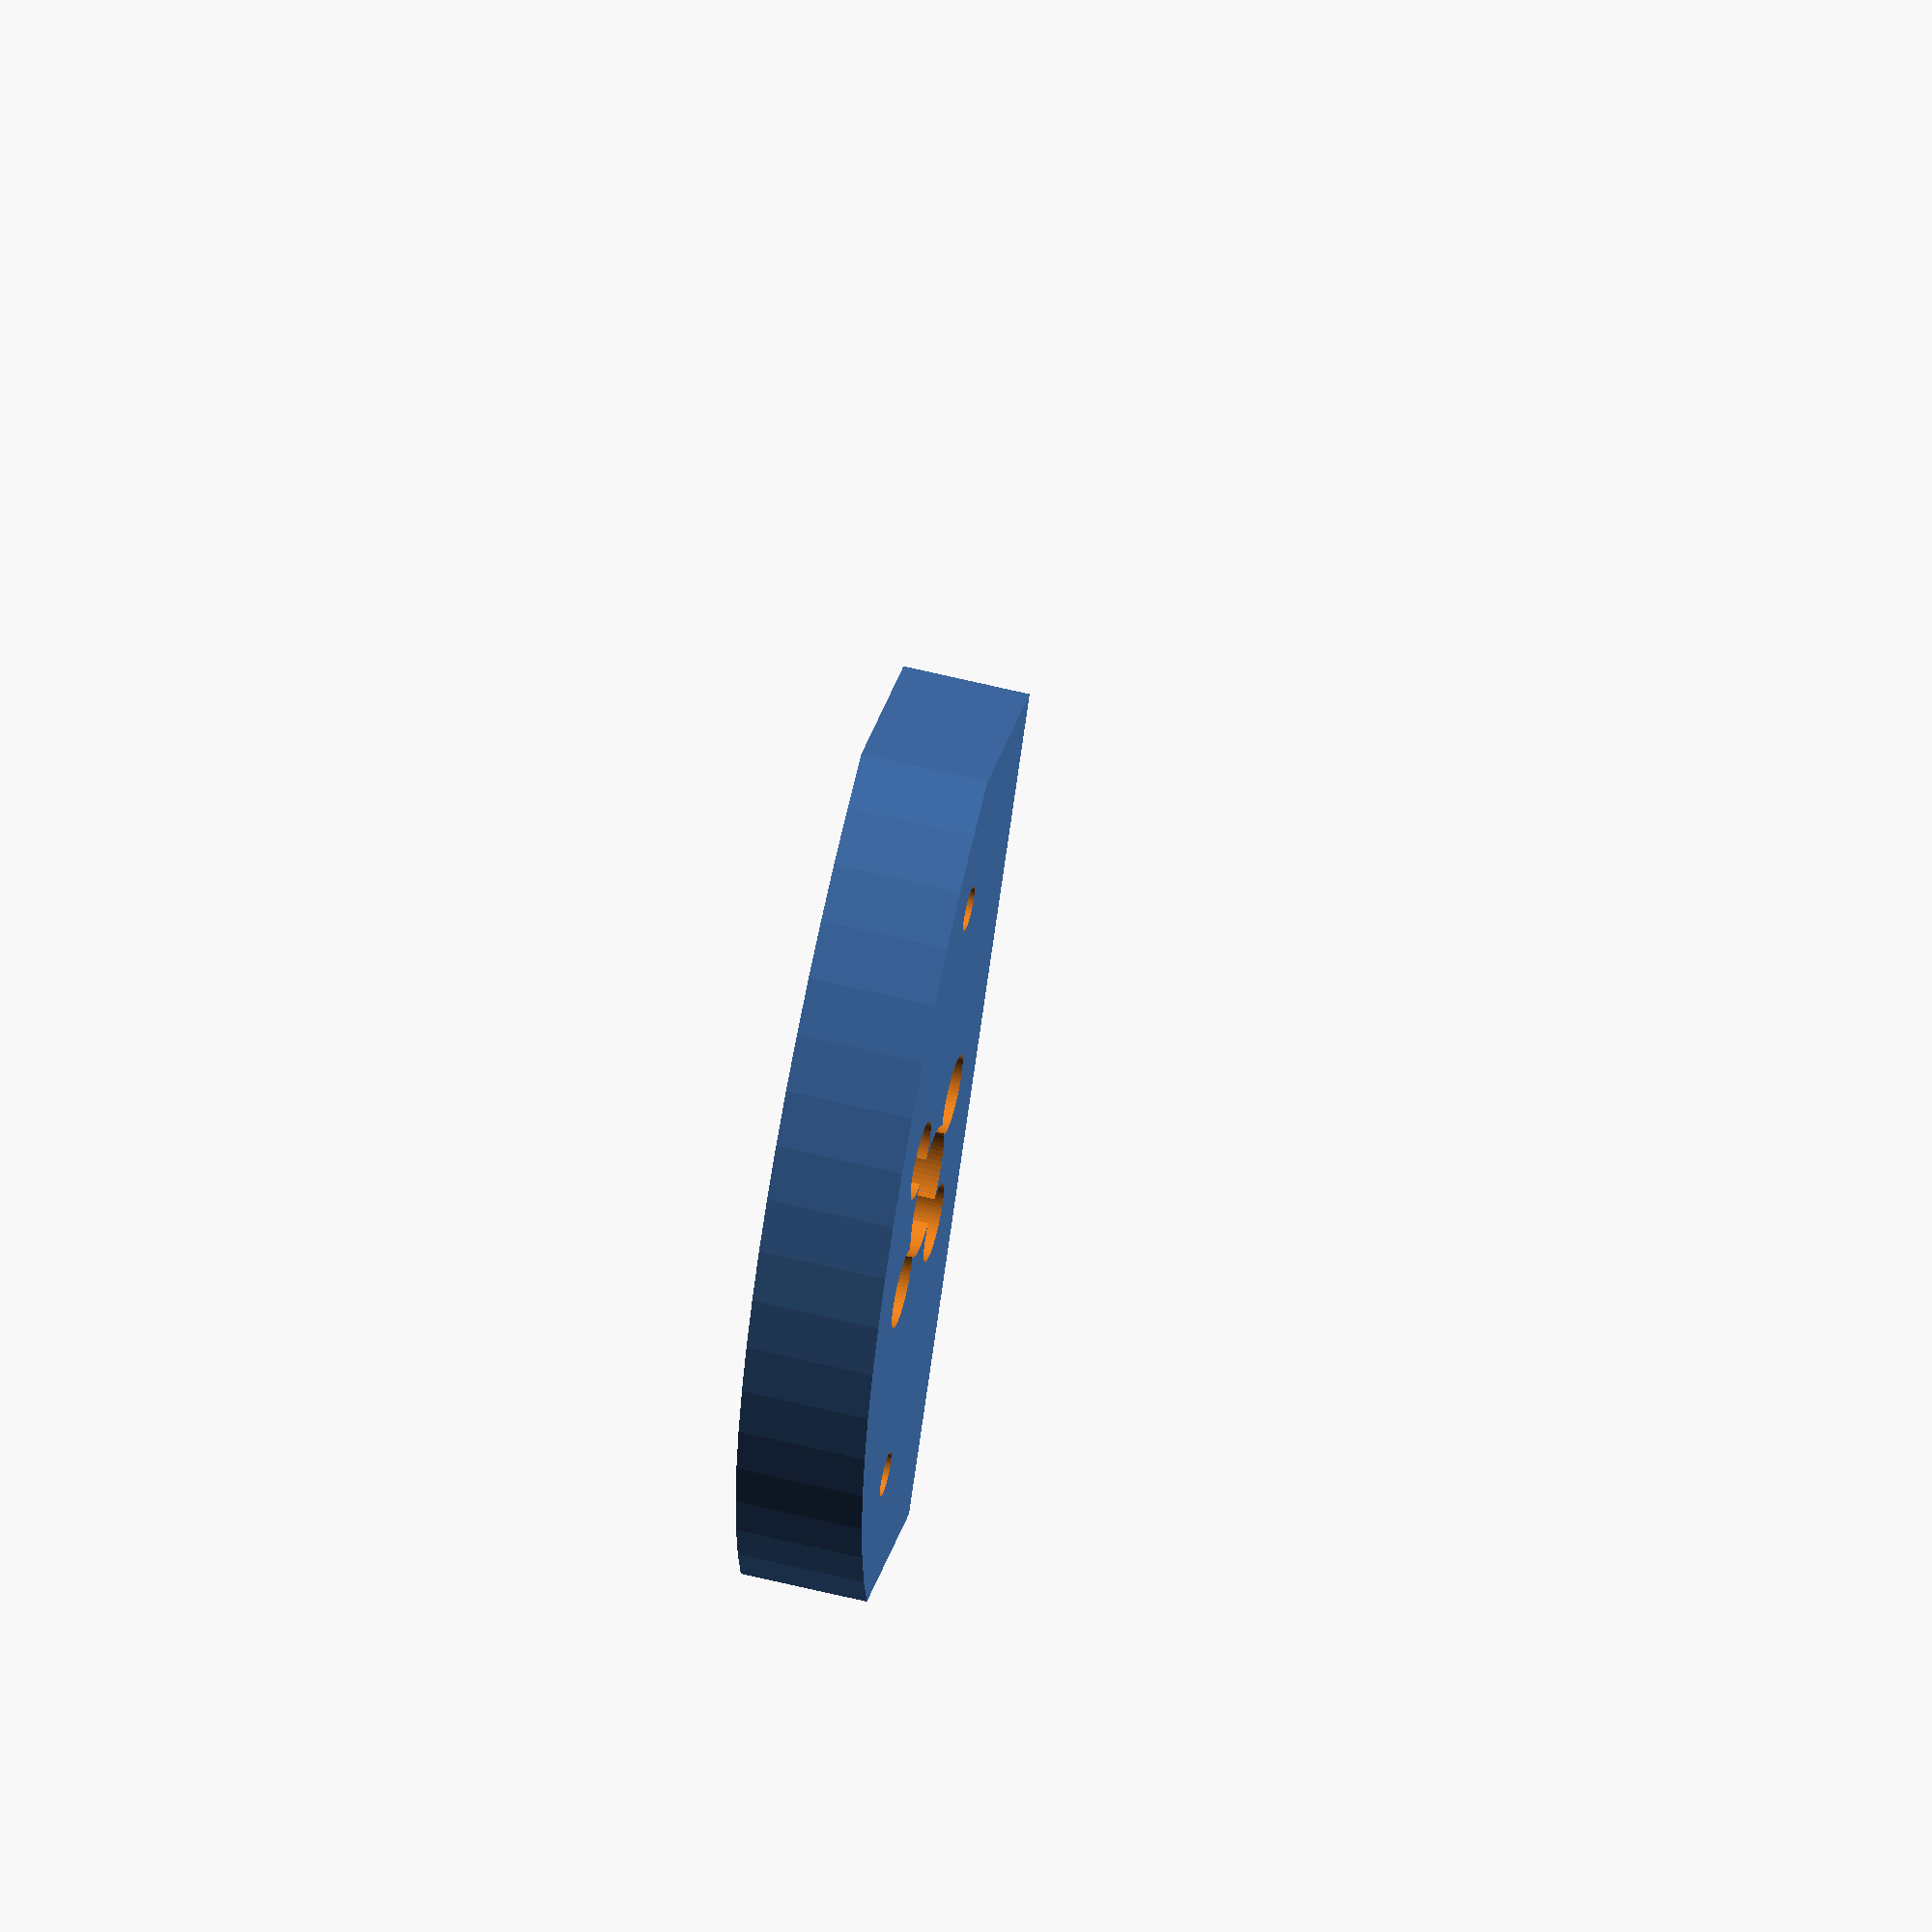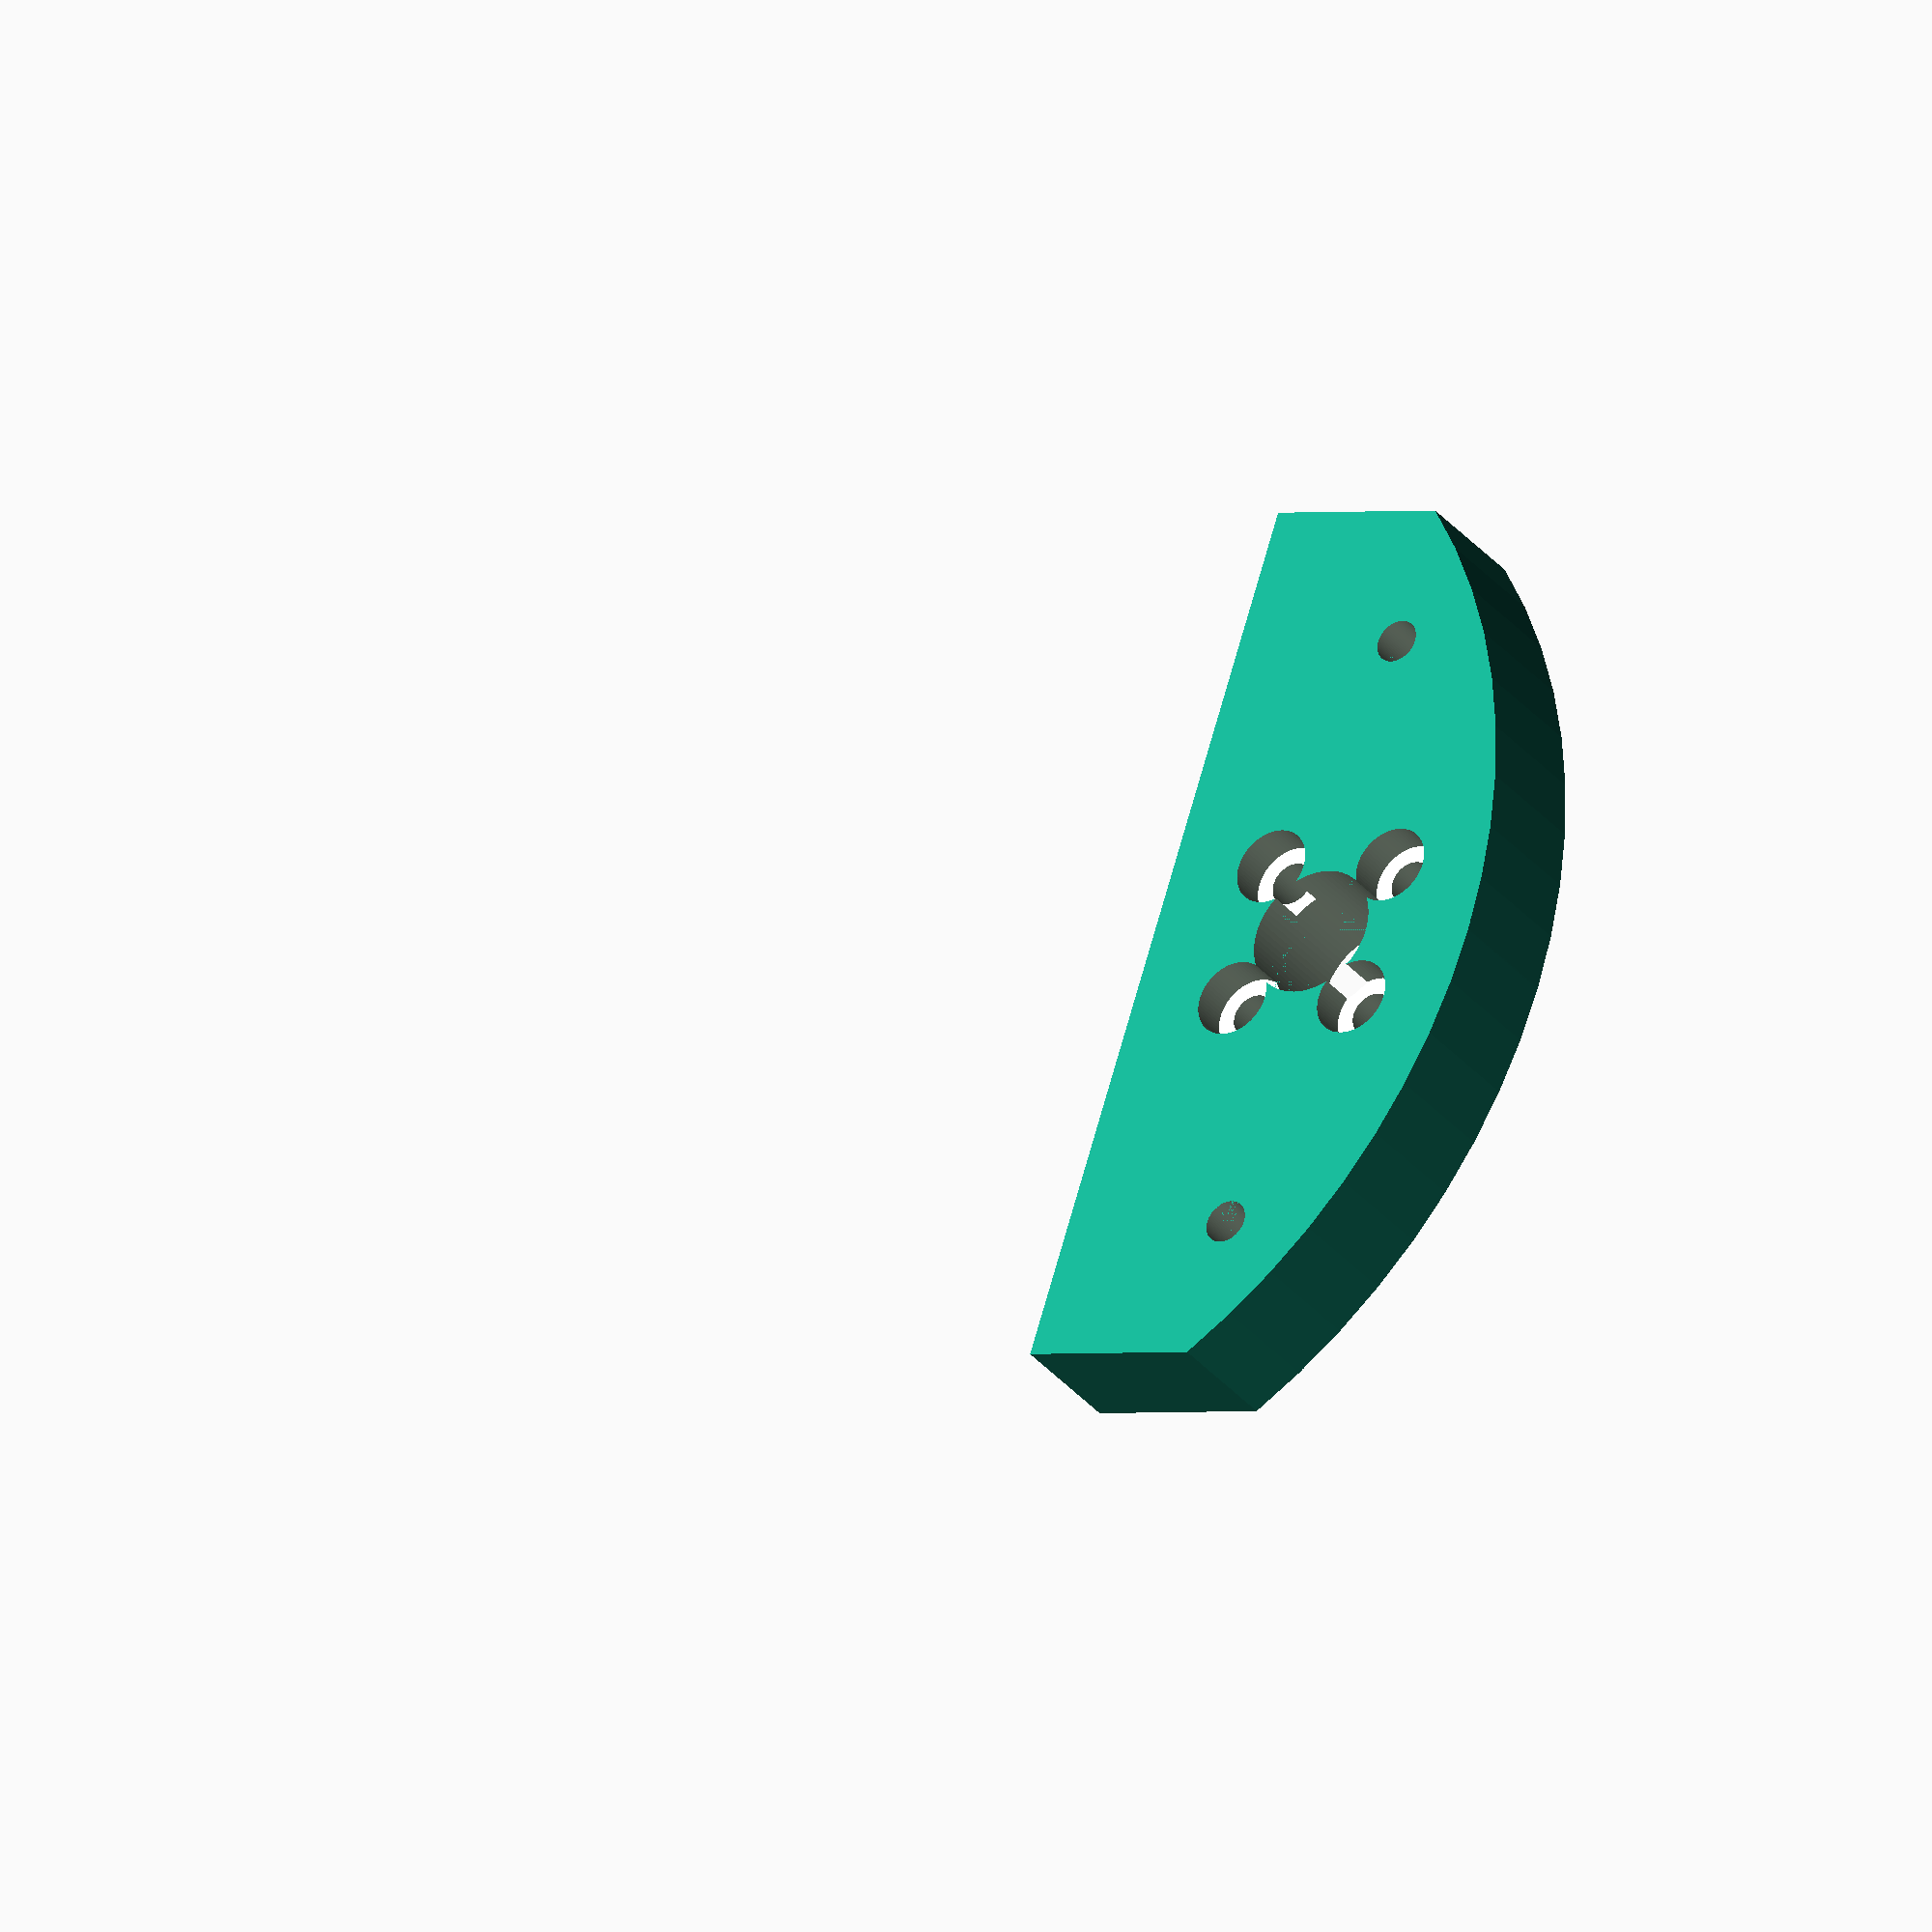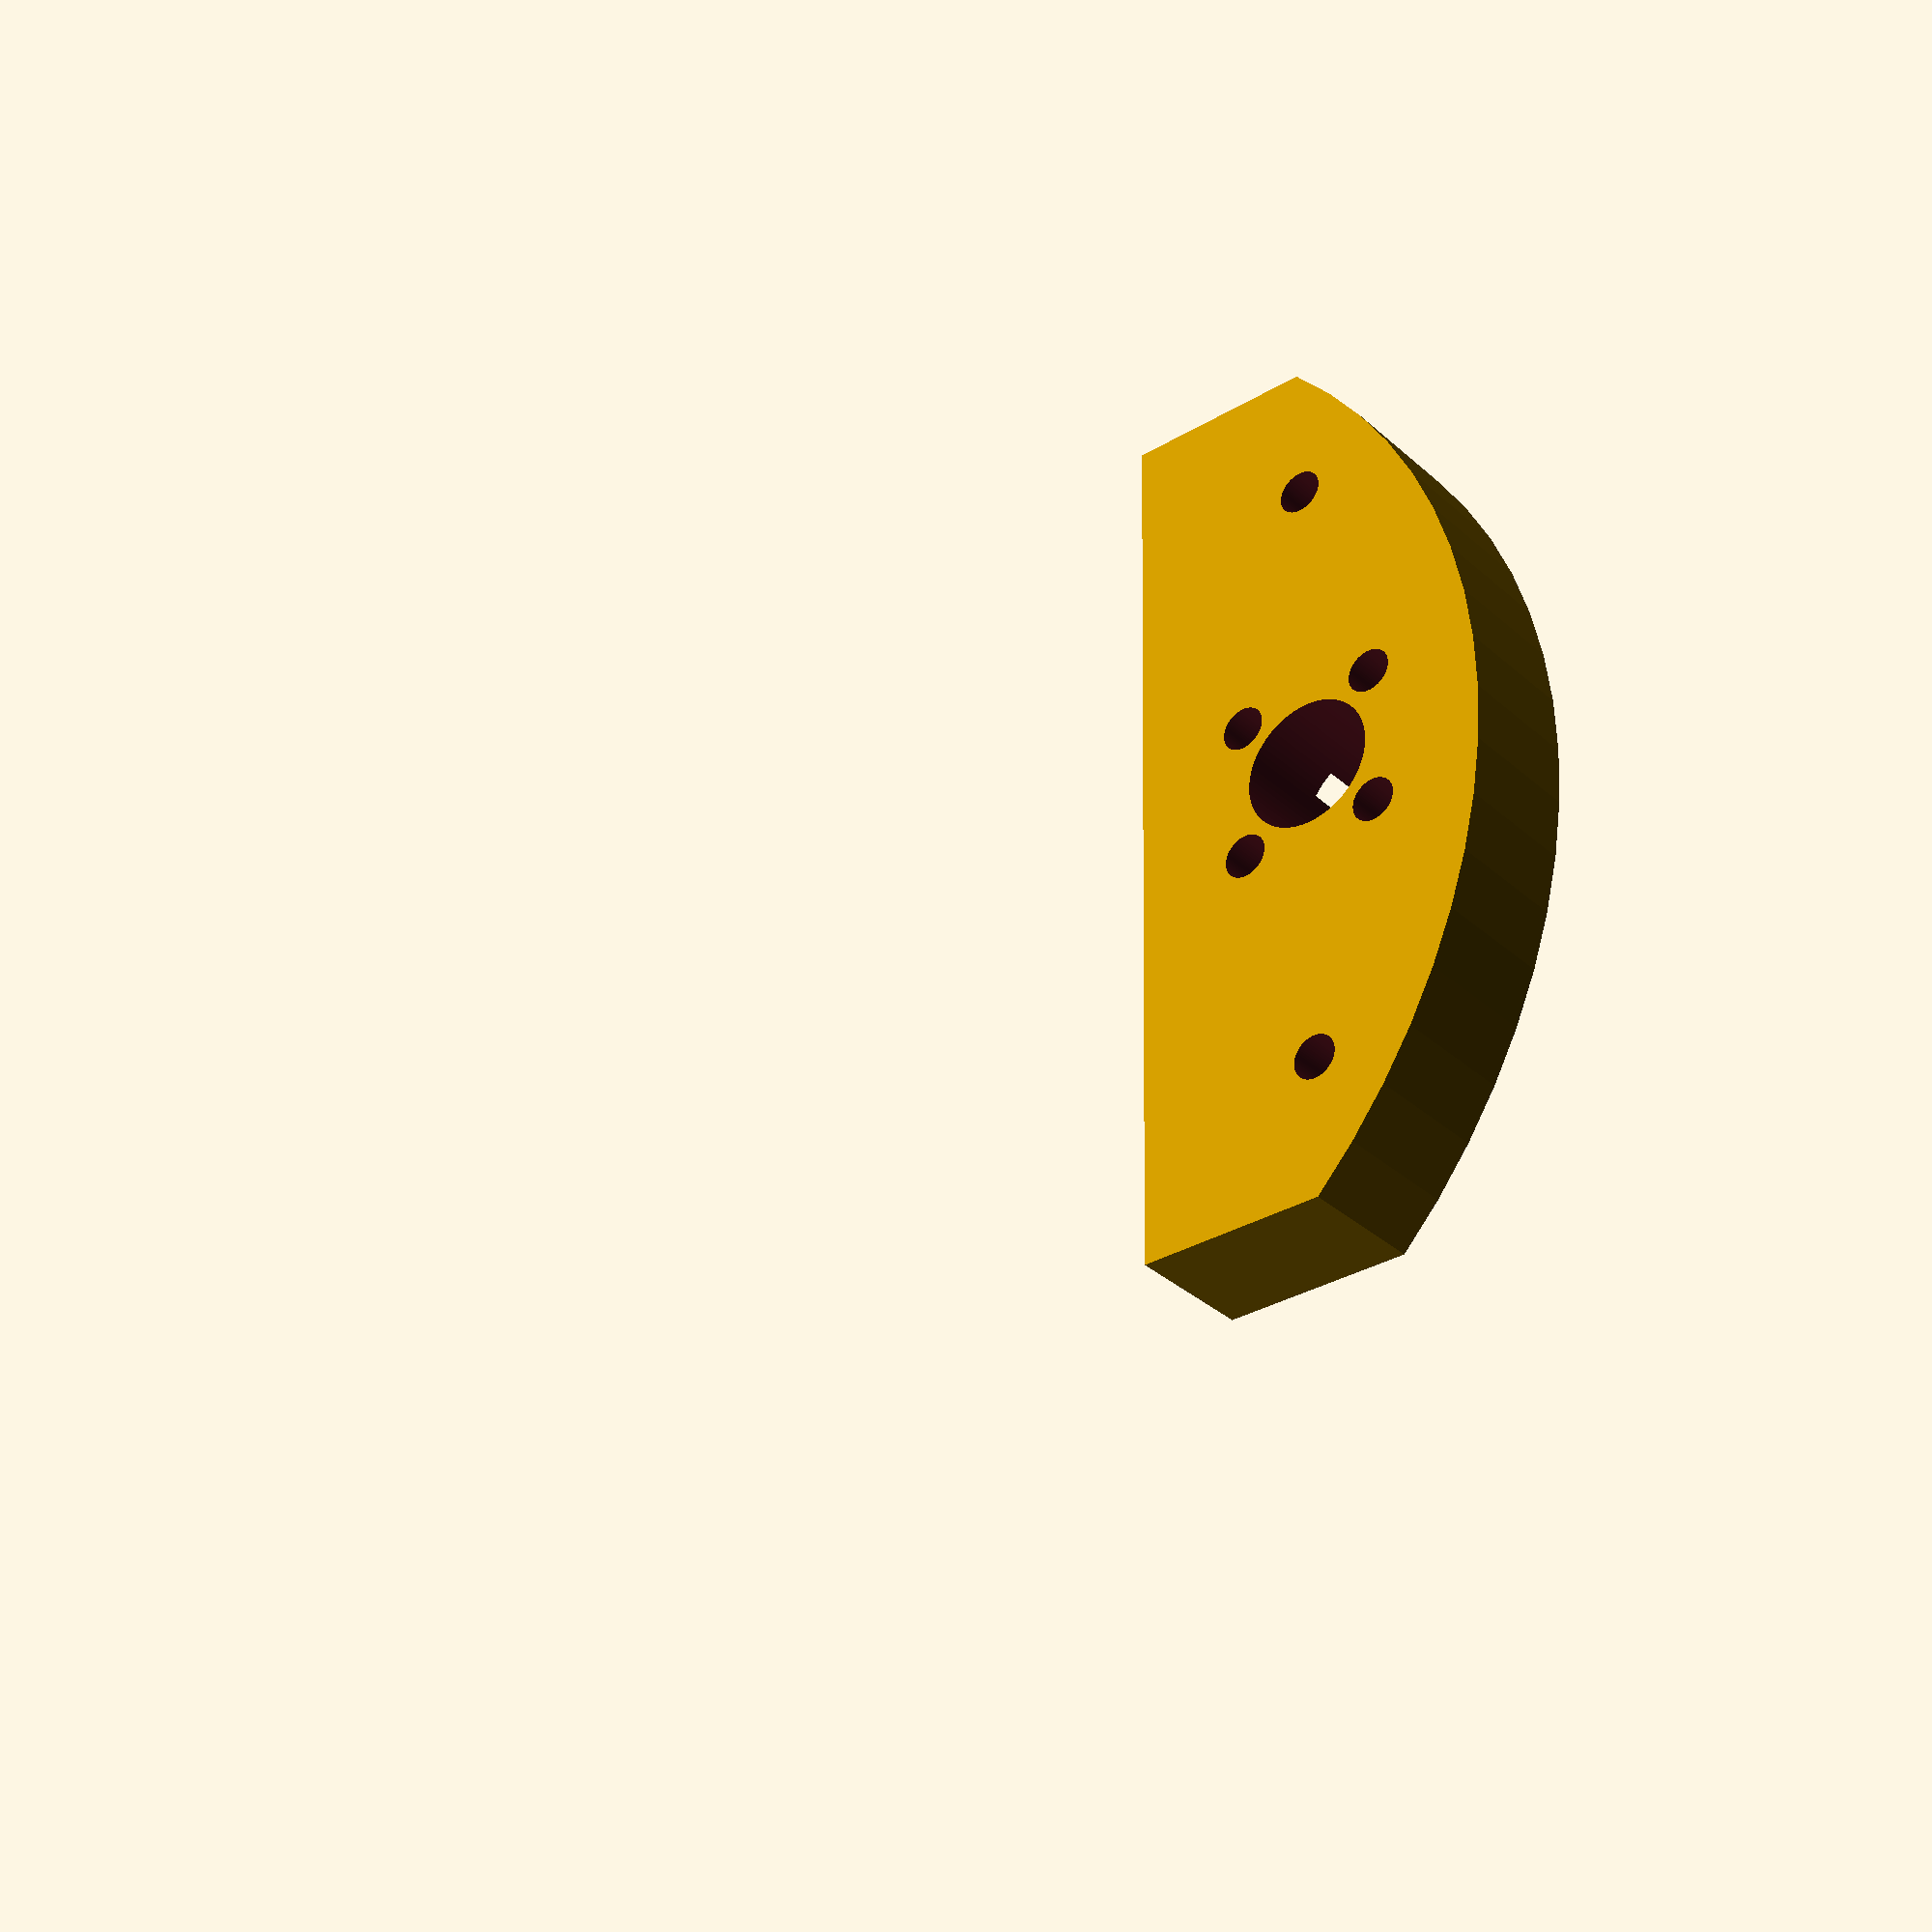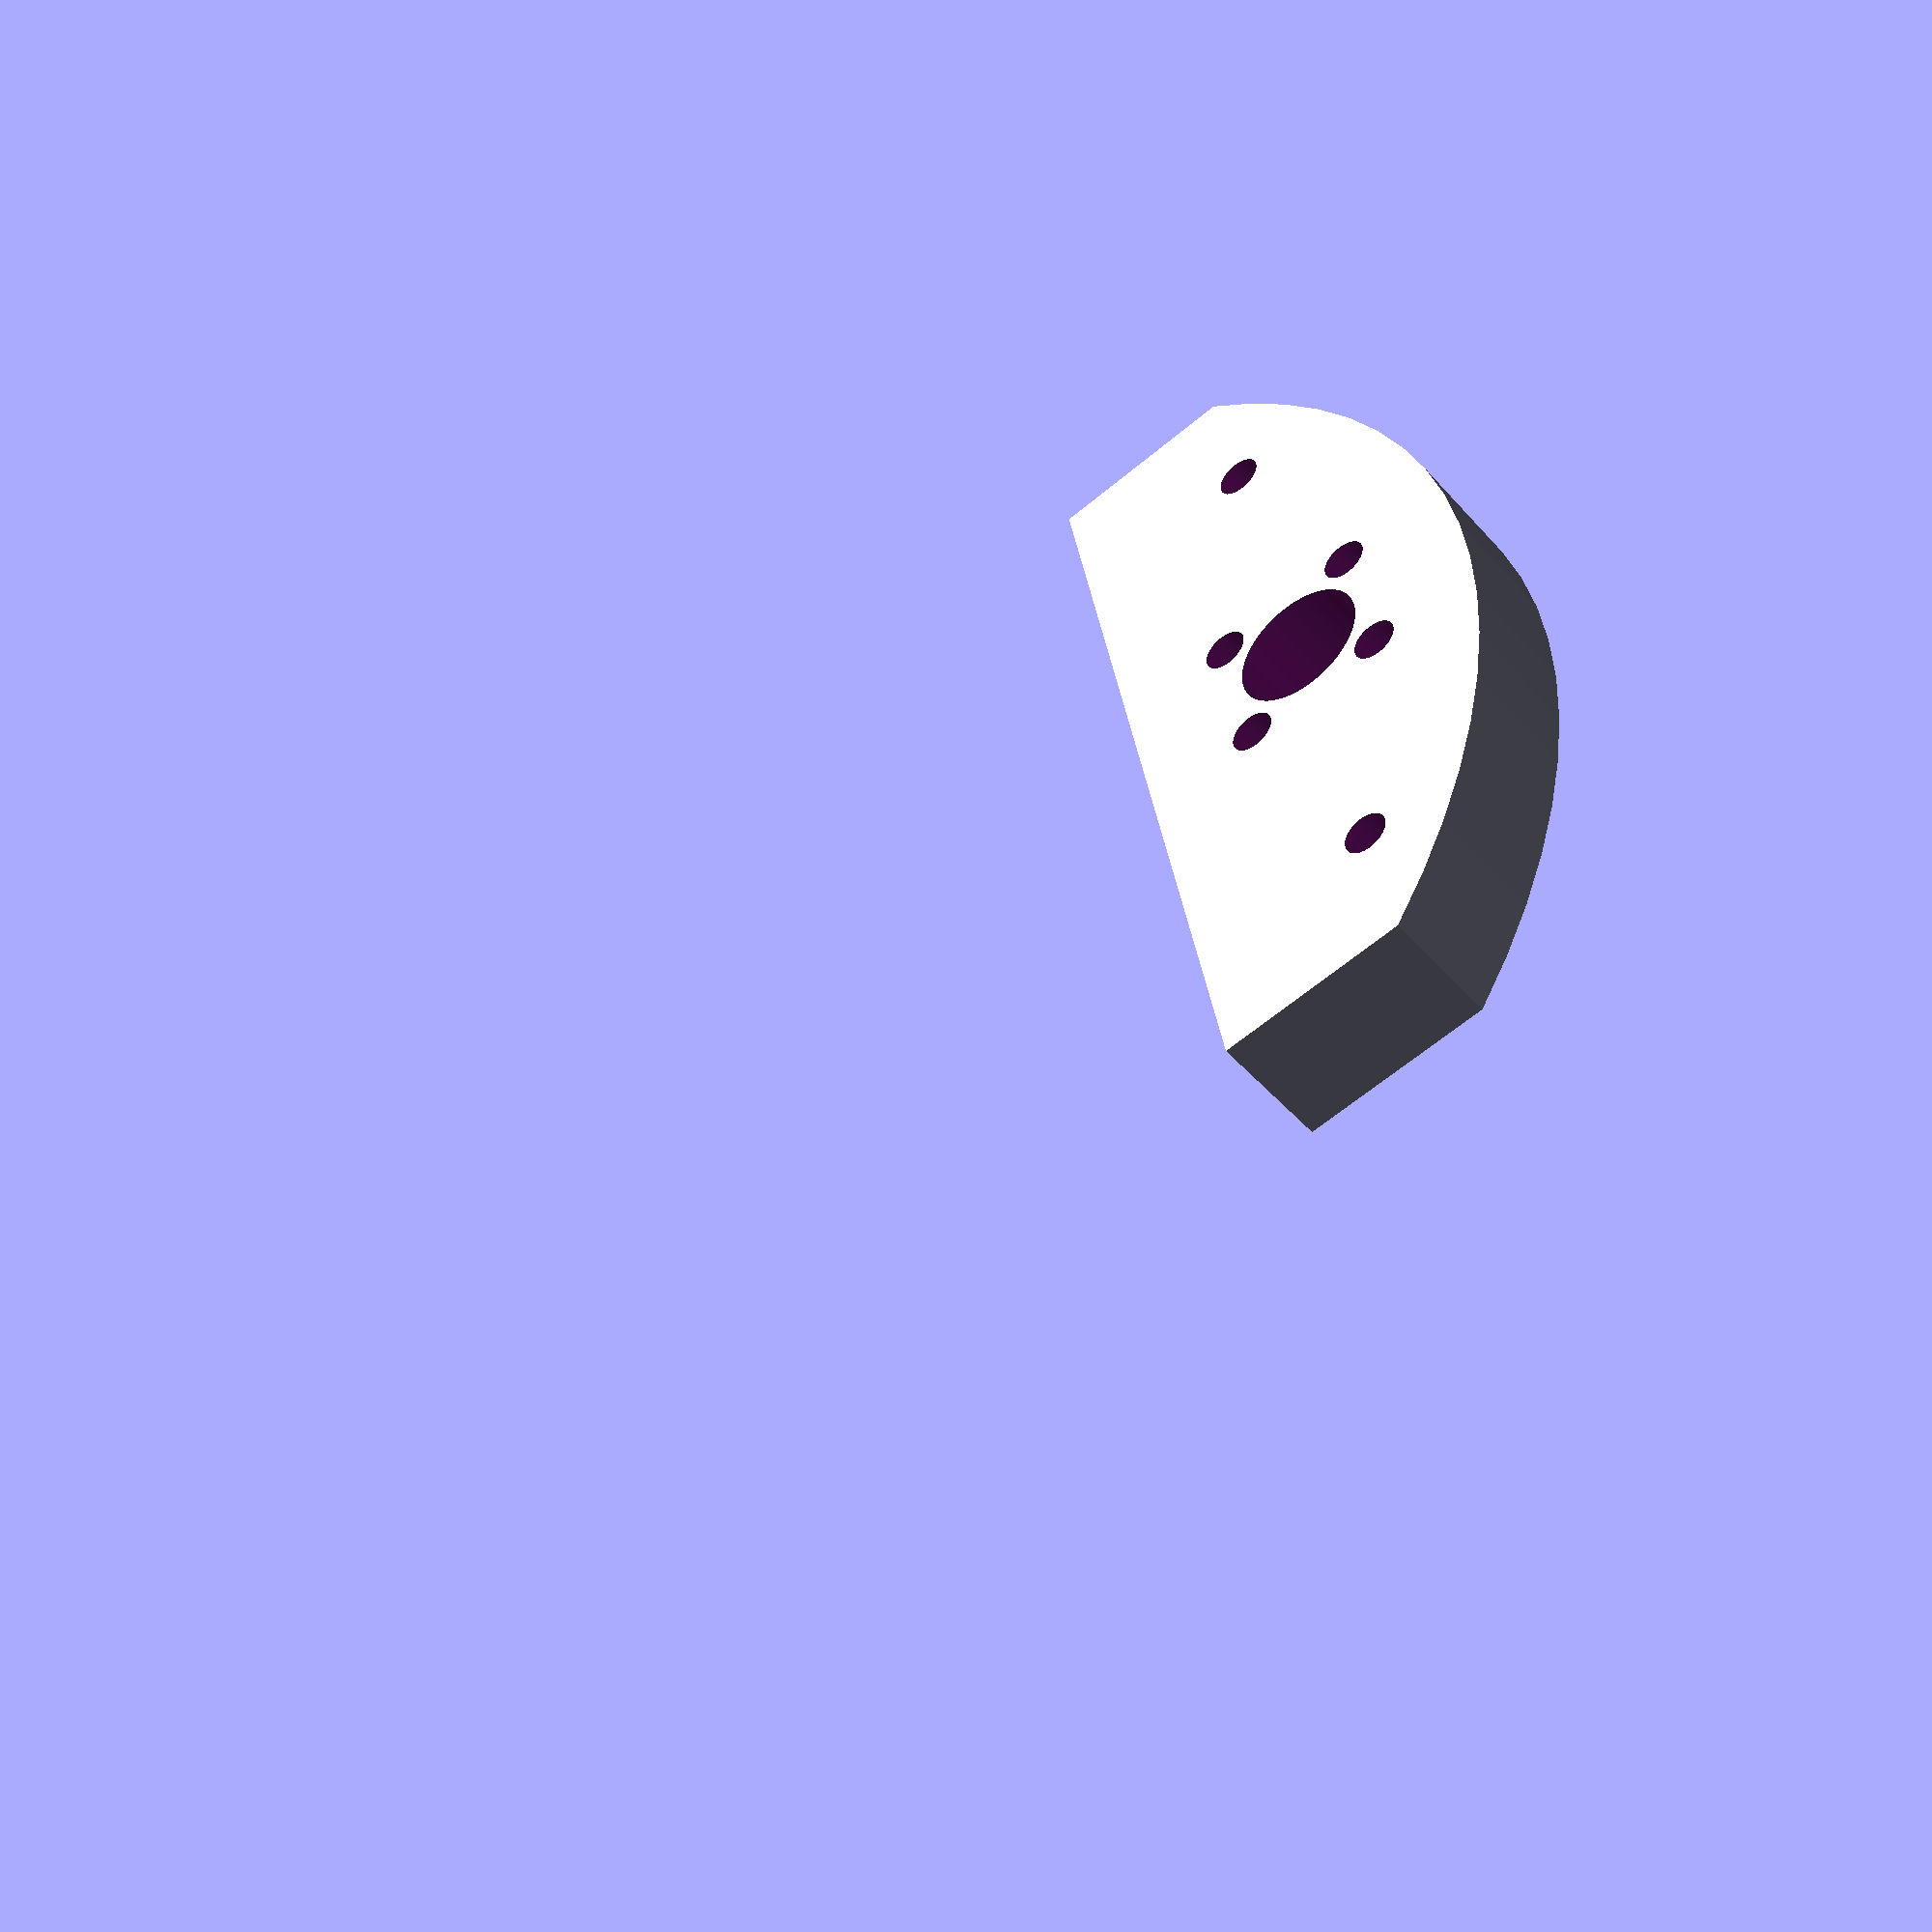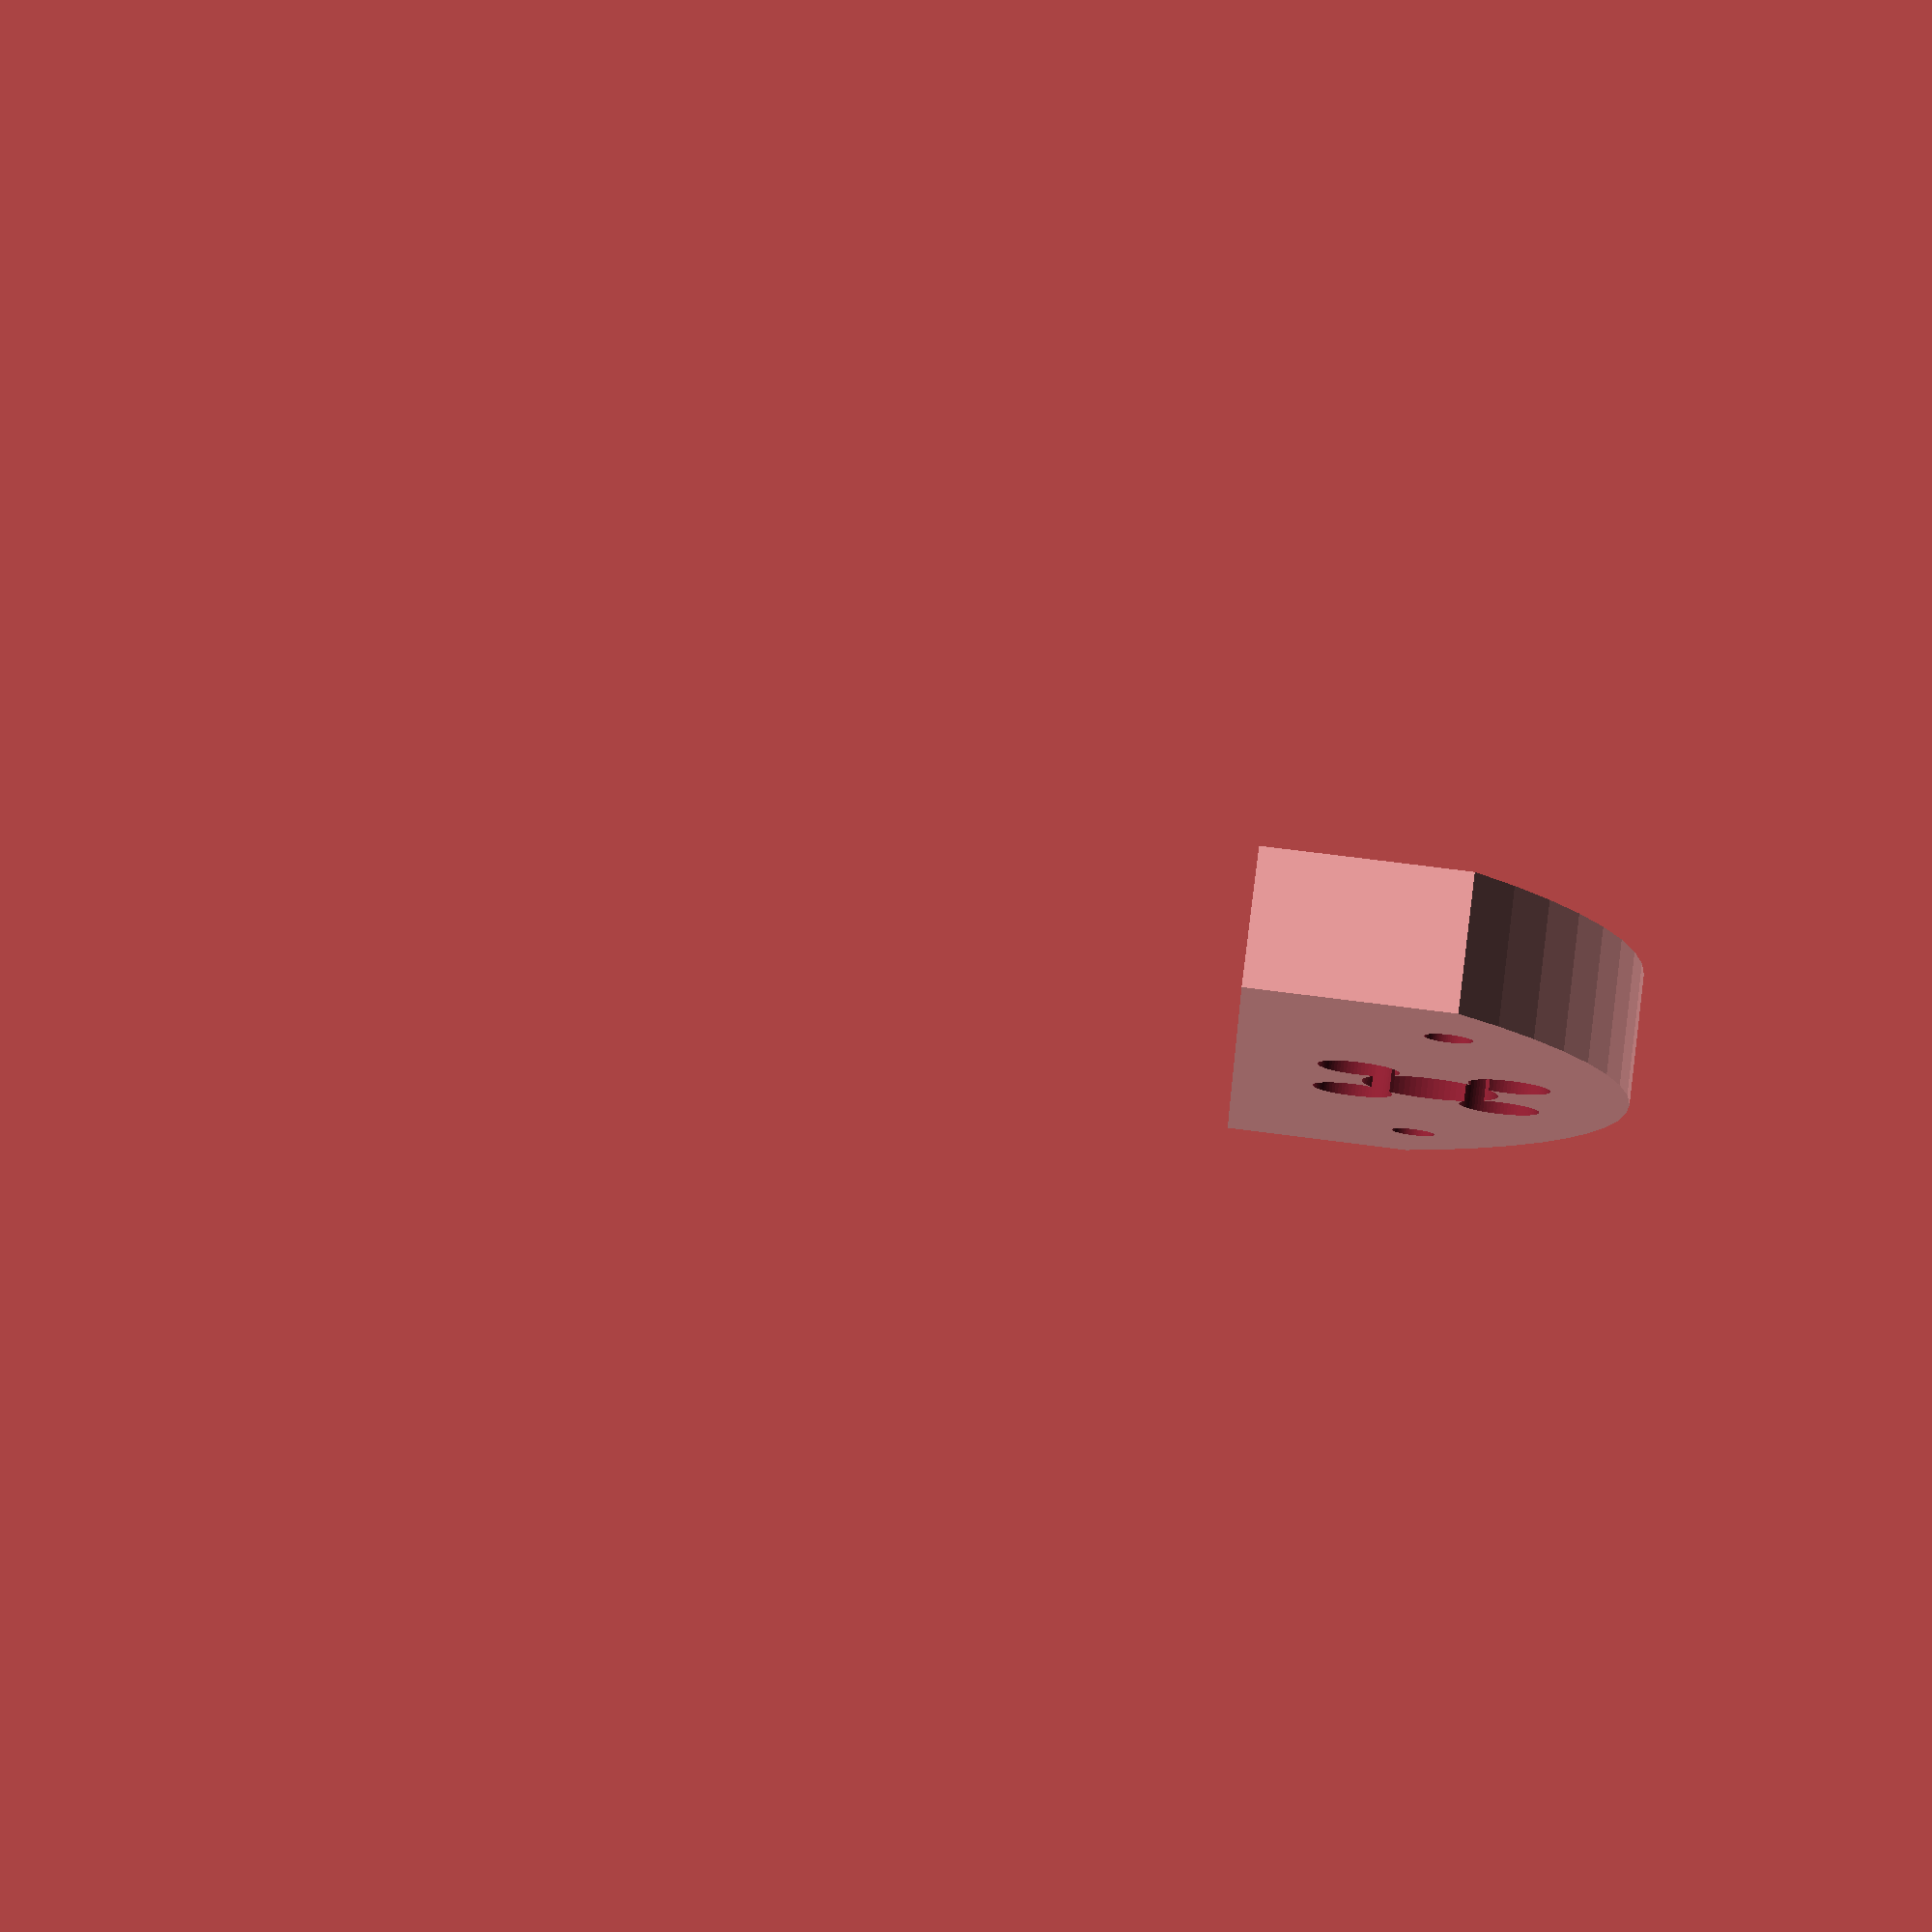
<openscad>
$fa=5; $fs=0.1;

difference(){
    intersection(){
        {translate([36.25, -21.3, 5])
            cylinder(r=51.30, h=10, center=true);}
     
        cube([72.5, 30, 10]);
    }

    {
        //mounting
        translate([11.25, 15, 5])
            {cylinder(r=1.75, h=10.01, center=true);
                translate([50, 0, 0])
                    cylinder(r=1.75, h=10.01, center=true);
            }
        
       // nut mounting
       translate([36.25, 15, 5])
            { cylinder(r=5.2, h=10.01, center=true);
              
              translate([5.675, 5.675, 0])
                {cylinder(r=1.75, h=10.01, center=true);
                    translate([0, 0, 3.51])
                        cylinder(r=3.1, h=3,center=true);
                }
                
              translate([5.675, -5.675, 0])
                {cylinder(r=1.75, h=10.01, center=true);
                    translate([0, 0, 3.51])
                        cylinder(r=3.1, h=3,center=true);
                }
              
              translate([-5.675, 5.675, 0])
                {cylinder(r=1.75, h=10.01, center=true);
                    translate([0, 0, 3.51])
                        cylinder(r=3.1, h=3,center=true);
                }
                
              translate([-5.675, -5.675, 0])
                {cylinder(r=1.75, h=10.01, center=true);
                    translate([0, 0, 3.51])
                        cylinder(r=3.1, h=3,center=true);
                }
            
            }
       
    }
}
</openscad>
<views>
elev=121.2 azim=120.7 roll=255.5 proj=o view=wireframe
elev=32.5 azim=108.1 roll=32.3 proj=o view=wireframe
elev=214.2 azim=88.7 roll=319.9 proj=p view=wireframe
elev=48.0 azim=279.8 roll=219.1 proj=p view=wireframe
elev=99.3 azim=267.7 roll=172.5 proj=p view=wireframe
</views>
